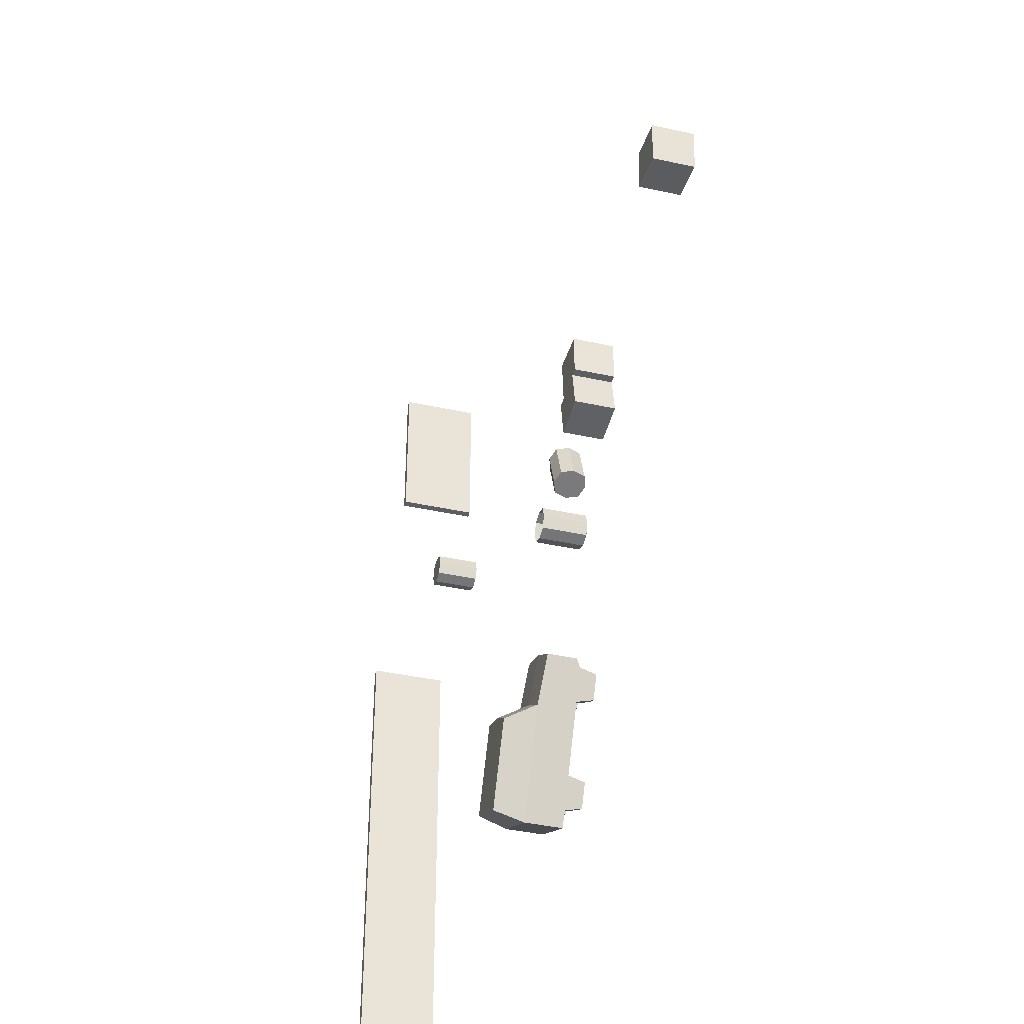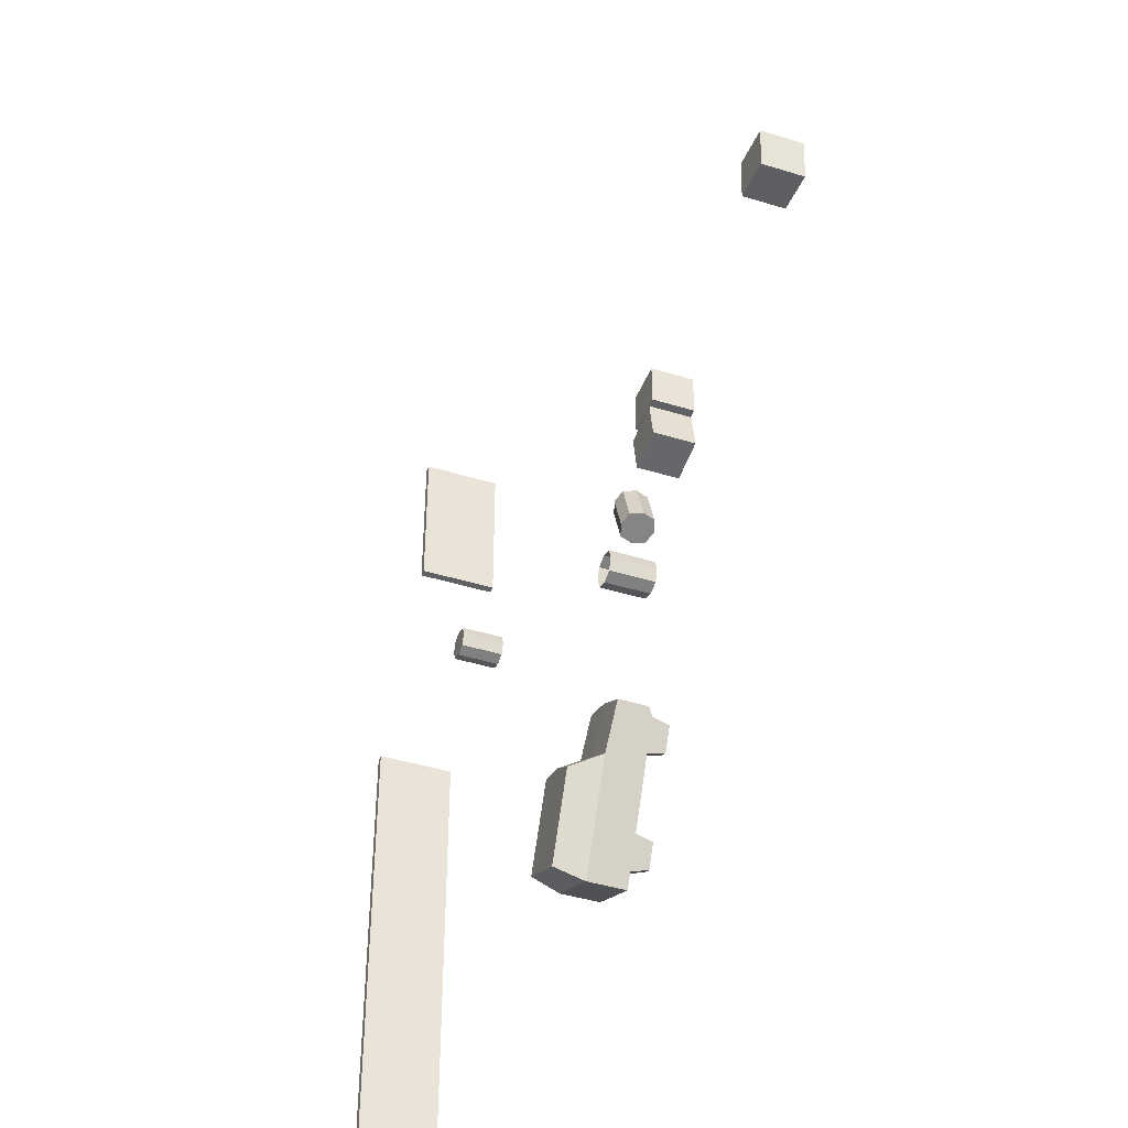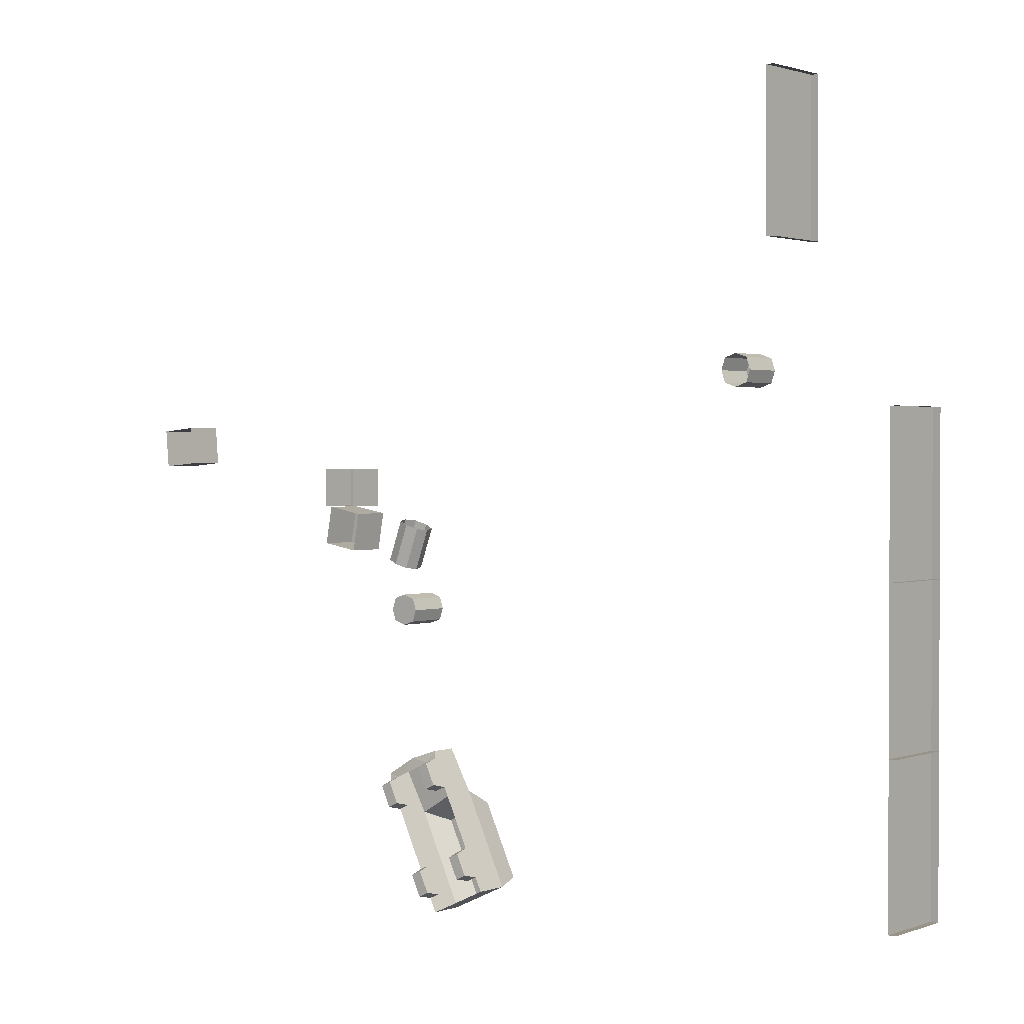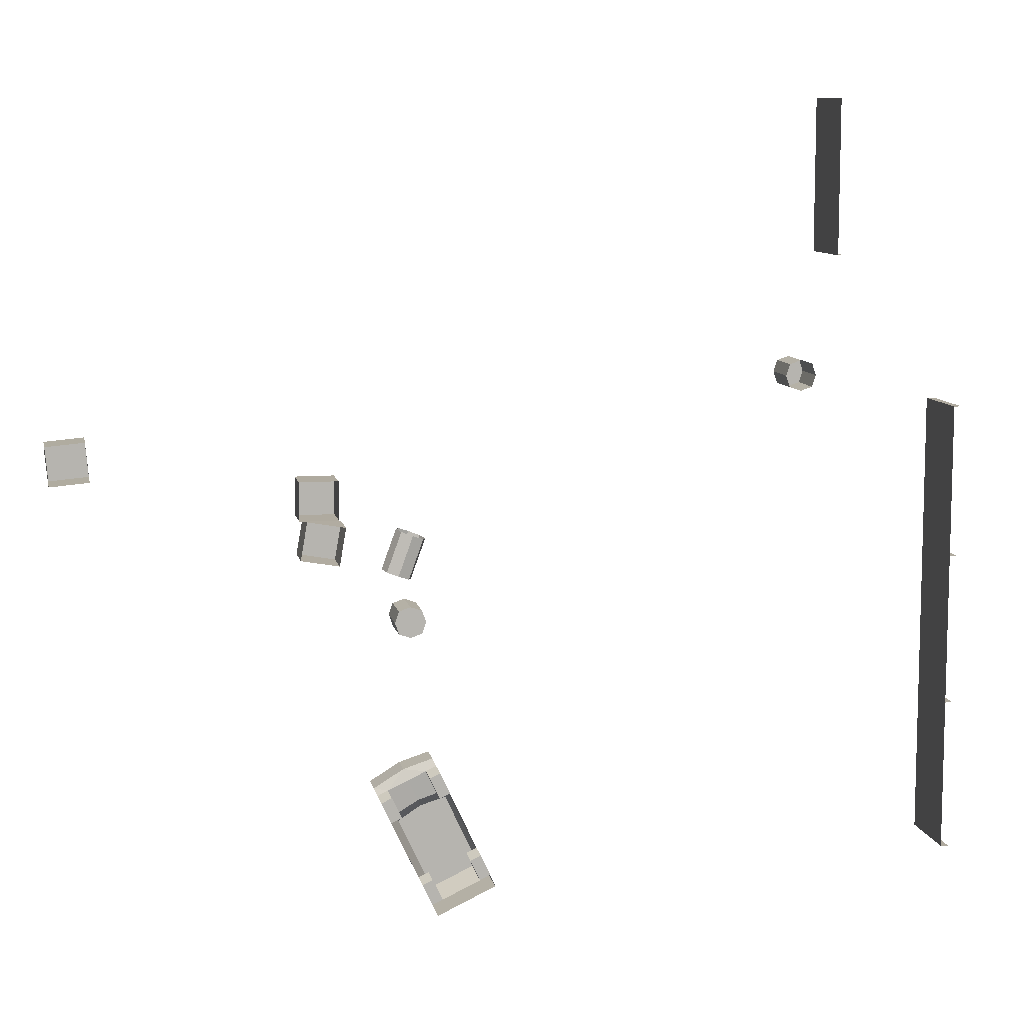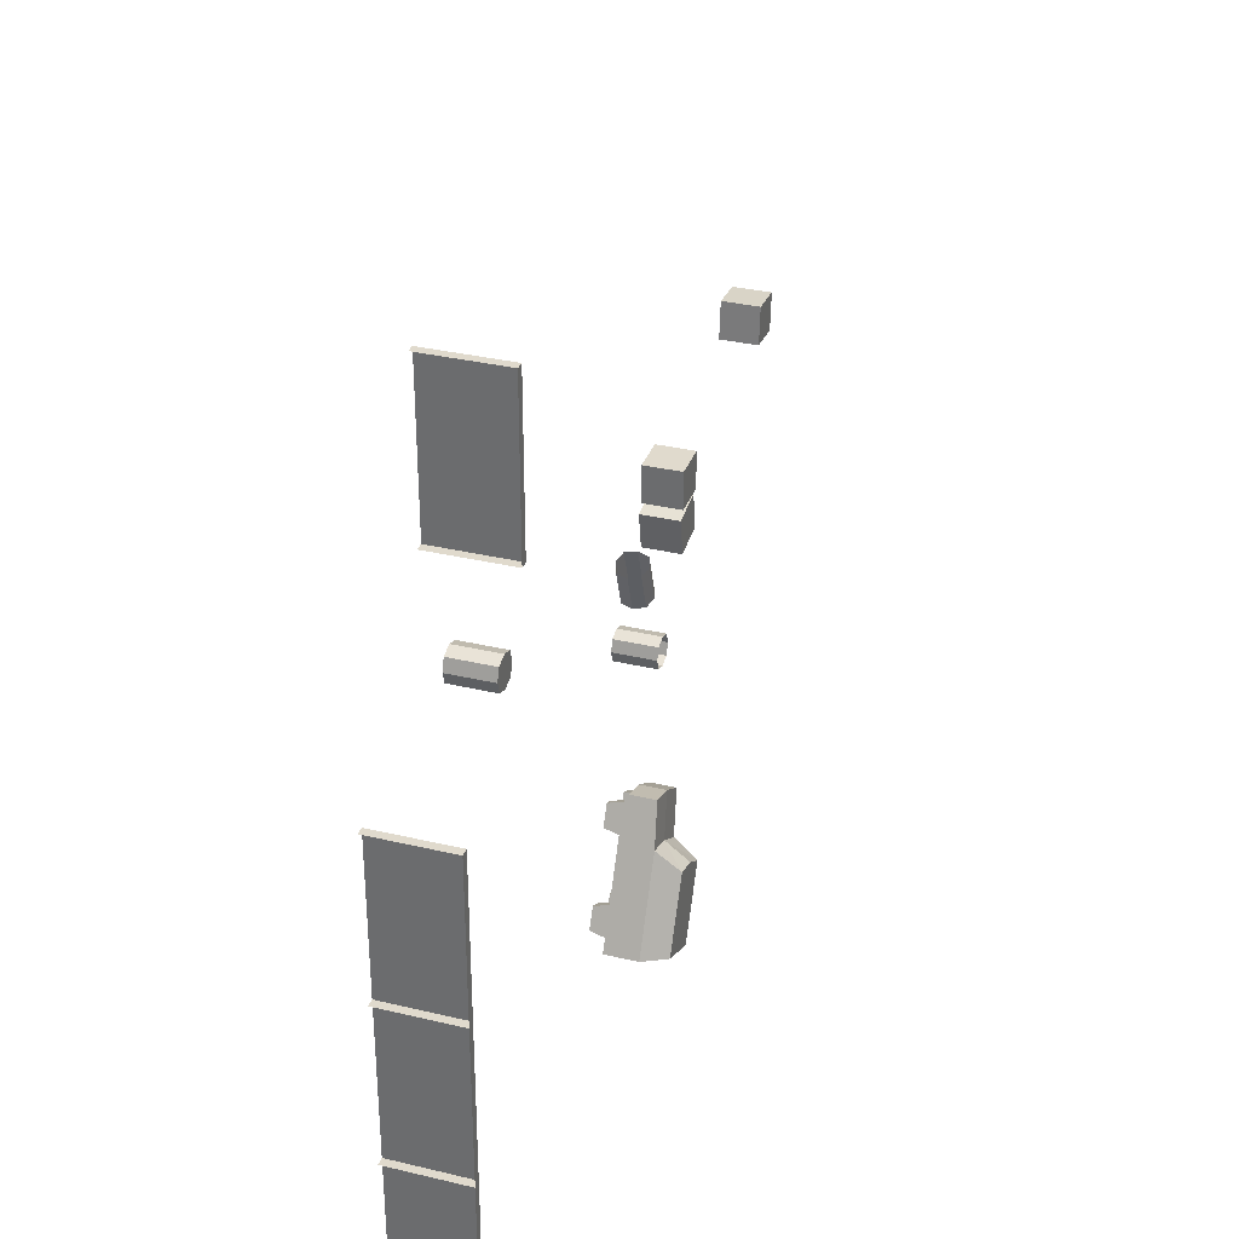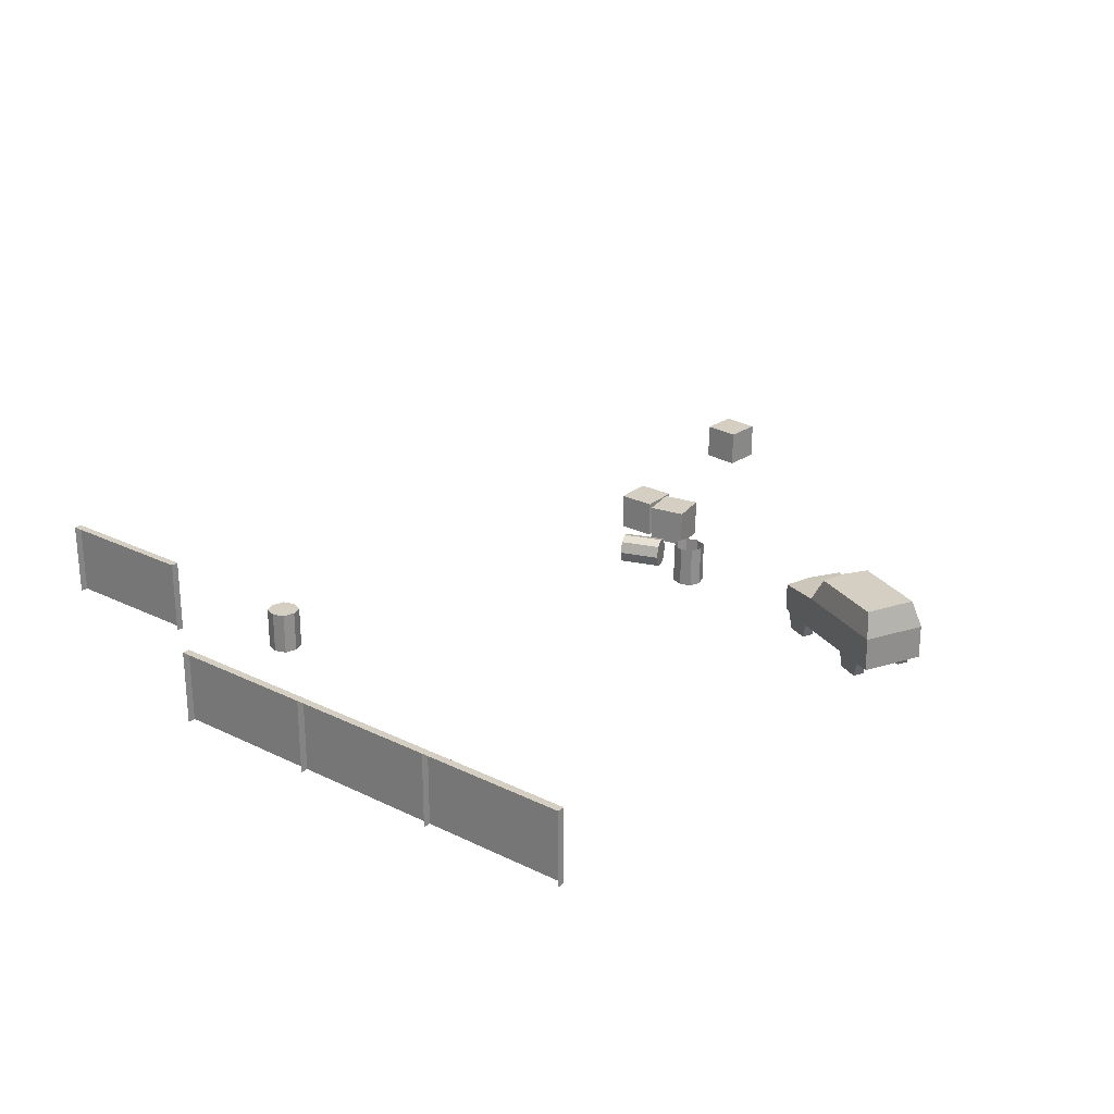
<metadata>
{"format":"obj","ext":"obj","renderer":"f3d","projection":"perspective","resolution":1024,"background":"white","views":[{"elev":-38.5,"azim":-105.6,"up":"+Z"},{"elev":-42.4,"azim":-110.3,"up":"+Z"},{"elev":1.4,"azim":38.4,"up":"+Z"},{"elev":9.5,"azim":-11.2,"up":"+Z"},{"elev":33.1,"azim":108.2,"up":"+Z"},{"elev":25.4,"azim":128.3,"up":"+Y"}]}
</metadata>
<code>
v 2.395 2 -1.336
v 2.57 1.3 -1.475
v 2.57 0.4 -1.475
v 1.845 0.4 -1.813
v 1.845 1.3 -1.813
v 0.1548 1.2 1.813
v 1.508 2 0.5677
v 1.302 -0 1.244
v 1.031 -0 1.118
v 1.791 0.4 -0.5137
v 2.359 0 -1.021
v 2.129 0.4 -1.239
v 1.049 -0 1.788
v 2.105 0 -0.4776
v 0.9221 1.2 2.06
v 1.345 0.4 1.154
v 1.007 0.4 1.879
v 2.063 0.4 -0.387
v 2.401 0.4 -1.112
v 1.429 1.3 0.9725
v 0.831 2 0.3625
v 1.126 2 -1.927
v 1.03 1.3 -2.193
v 1.03 0.4 -2.193
v 1.761 2 -1.631
v -0.1115 1.3 0.2541
v -0.6187 1.2 1.342
v 0.2388 2 -0.02394
v 0.6619 1.3 0.725
v -0.2622 0.4 1.287
v -0.4919 -0 1.07
v -0.22 -0 1.197
v -0.2383 -0 0.526
v 0.5647 0 -1.196
v 1.09 0 -1.613
v 0.8183 0 -1.74
v 1.132 0.4 -1.704
v -0.5341 0.4 1.16
v -0.196 0.4 0.4353
v -0.6187 0.5 1.342
v 0.5224 0.4 -1.105
v 0.8605 0.4 -1.83
v 0.1548 0.5 1.813
v 0.7347 0.4 1.752
v 0.9221 0.5 2.06
v 0.0336 -0 0.6527
v 0.07586 0.4 0.5621
v 0.7943 0.4 -0.9786
v 0.8366 0 -1.069
v 0.777 -0 1.661
v 1.073 0.4 1.027
v 2.087 0 -1.148
v 1.834 0 -0.6044
v 14.8 2 11
v 15 -2e-06 11
v 15 2 11
v 14.8 2 7
v 14.8 -2e-06 11
v 14.8 -1e-06 7
v 15 2 7
v 15 -1e-06 7
v 14.8 2 7
v 15 -1e-06 7
v 15 2 7
v 14.8 2 3
v 14.8 -1e-06 7
v 14.8 -0 3
v 15 2 3
v 15 -0 3
v 14.8 2 3
v 15 -0 3
v 15 2 3
v 14.8 2 -1
v 14.8 -0 3
v 14.8 0 -1
v 15 2 -1
v 15 0 -1
v 11.5 2 19
v 11.7 -3e-06 19
v 11.7 2 19
v 11.5 2 15
v 11.5 -3e-06 19
v 11.5 -2e-06 15
v 11.7 2 15
v 11.7 -2e-06 15
v -2.5 1 8.5
v -2.5 1 9.5
v -1.5 1 9.5
v -1.5 1 8.5
v -2.5 -2e-06 9.5
v -1.5 -2e-06 9.5
v -1.5 -1e-06 8.5
v -2.5 -1e-06 8.5
v -2.306 1 8.479
v -1.494 1 7.321
v -1.321 1 8.306
v -1.321 -1e-06 8.306
v -2.479 1 7.494
v -1.494 -1e-06 7.321
v -2.479 -1e-06 7.494
v -2.306 -1e-06 8.479
v 11 0.1 11.9
v 10.9 1.2 11.6
v 10.9 0.1 11.6
v 10.6 0.1 11.5
v 10.2 1.2 11.9
v 10.3 1.2 11.6
v 10.3 0.1 11.6
v 10.3 1.2 12.2
v 10.2 0.1 11.9
v 10.3 0.1 12.2
v 10.6 0.1 12.3
v 10.9 0.1 12.2
v 10.6 1.2 12.3
v 10.6 1.2 11.5
v 10.9 1.2 12.2
v 11 1.2 11.9
v 0.7 1.1 5.8
v 0.6 -1e-06 6.1
v 0.7 -1e-06 5.8
v 0.3 1.1 6.2
v 0.6 1.1 6.1
v 0 1.1 6.1
v 0 -1e-06 6.1
v 0 -1e-06 5.5
v -0.1 1.1 5.8
v 0 1.1 5.5
v 0.3 1.1 5.4
v 0.6 1.1 5.5
v 0.6 -1e-06 5.5
v 0.3 -1e-06 6.2
v -0.1 -1e-06 5.8
v 0.3 -1e-06 5.4
v 0.6581 0.1 7.931
v 0.2819 0.1 6.897
v 0.3759 0.4 6.863
v 0.7521 0.4 7.897
v 0.3762 -1e-06 8.034
v 0 -1e-06 7
v 0.09431 0.1 8.136
v 0.000345 0.4 8.17
v 0.09431 0.7 8.136
v 0.3762 0.8 8.034
v 0.6581 0.7 7.931
v 0.2819 0.7 6.897
v -0.2819 0.1 7.103
v -0.3759 0.4 7.137
v -0.2819 0.7 7.103
v 0 0.8 7
v -8.732 1 10.55
v -7.735 1 10.64
v -8.732 -2e-06 10.55
v -7.735 -2e-06 10.64
v -7.648 -2e-06 9.645
v -7.648 1 9.645
v -8.645 1 9.558
v -8.645 -2e-06 9.558
f 21 7 1
f 1 25 21
f 19 3 2
f 2 3 4
f 4 5 2
f 20 2 1
f 1 7 20
f 1 2 5
f 5 25 1
f 15 20 29
f 29 6 15
f 6 43 45
f 45 15 6
f 7 21 29
f 29 20 7
f 44 50 13
f 13 17 44
f 8 13 50
f 50 9 8
f 9 51 16
f 16 8 9
f 10 53 14
f 14 18 10
f 11 14 53
f 53 52 11
f 52 12 19
f 19 11 52
f 8 16 17
f 17 13 8
f 11 19 18
f 18 14 11
f 16 20 15
f 15 17 16
f 15 45 17
f 18 19 2
f 2 20 18
f 20 16 18
f 21 25 22
f 22 28 21
f 42 23 24
f 23 5 4
f 4 24 23
f 26 28 22
f 22 23 26
f 22 25 5
f 5 23 22
f 27 6 29
f 29 26 27
f 6 27 40
f 40 43 6
f 28 26 29
f 29 21 28
f 30 38 31
f 31 32 30
f 33 46 32
f 32 31 33
f 46 33 39
f 39 47 46
f 48 41 34
f 34 49 48
f 36 35 49
f 49 34 36
f 35 36 42
f 42 37 35
f 33 31 38
f 38 39 33
f 36 34 41
f 41 42 36
f 39 38 27
f 27 26 39
f 27 38 40
f 41 26 23
f 23 42 41
f 26 41 39
f 38 30 40
f 40 30 43
f 30 44 43
f 44 17 45
f 44 45 43
f 46 47 30
f 30 32 46
f 35 37 48
f 48 49 35
f 9 50 44
f 44 51 9
f 52 53 10
f 10 12 52
f 60 57 54
f 54 56 60
f 55 56 54
f 54 58 55
f 58 54 57
f 57 59 58
f 59 57 60
f 60 61 59
f 68 65 62
f 62 64 68
f 63 64 62
f 62 66 63
f 66 62 65
f 65 67 66
f 67 65 68
f 68 69 67
f 76 73 70
f 70 72 76
f 71 72 70
f 70 74 71
f 74 70 73
f 73 75 74
f 75 73 76
f 76 77 75
f 84 81 78
f 78 80 84
f 79 80 78
f 78 82 79
f 82 78 81
f 81 83 82
f 83 81 84
f 84 85 83
f 89 86 87
f 87 88 89
f 88 87 90
f 90 91 88
f 89 88 91
f 91 92 89
f 86 89 92
f 92 93 86
f 87 86 93
f 93 90 87
f 95 98 94
f 94 96 95
f 96 94 101
f 101 97 96
f 95 96 97
f 97 99 95
f 98 95 99
f 99 100 98
f 94 98 100
f 100 101 94
f 102 104 103
f 103 117 102
f 104 105 115
f 115 103 104
f 105 108 107
f 107 115 105
f 108 110 106
f 106 107 108
f 110 111 109
f 109 106 110
f 111 112 114
f 114 109 111
f 112 113 116
f 116 114 112
f 113 102 117
f 117 116 113
f 117 103 115
f 115 107 106
f 106 109 114
f 115 106 114
f 117 115 114
f 116 117 114
f 118 122 119
f 119 120 118
f 122 121 131
f 131 119 122
f 121 123 124
f 124 131 121
f 123 126 132
f 132 124 123
f 126 127 125
f 125 132 126
f 127 128 133
f 133 125 127
f 128 129 130
f 130 133 128
f 129 118 120
f 120 130 129
f 120 119 131
f 131 124 132
f 132 125 133
f 131 132 133
f 120 131 133
f 130 120 133
f 137 134 135
f 135 136 137
f 134 138 139
f 139 135 134
f 138 140 146
f 146 139 138
f 140 141 147
f 147 146 140
f 141 142 148
f 148 147 141
f 142 143 149
f 149 148 142
f 143 144 145
f 145 149 143
f 144 137 136
f 136 145 144
f 136 135 139
f 139 146 147
f 147 148 149
f 139 147 149
f 136 139 149
f 145 136 149
f 155 156 150
f 150 151 155
f 151 150 152
f 152 153 151
f 155 151 153
f 153 154 155
f 156 155 154
f 154 157 156
f 150 156 157
f 157 152 150

</code>
